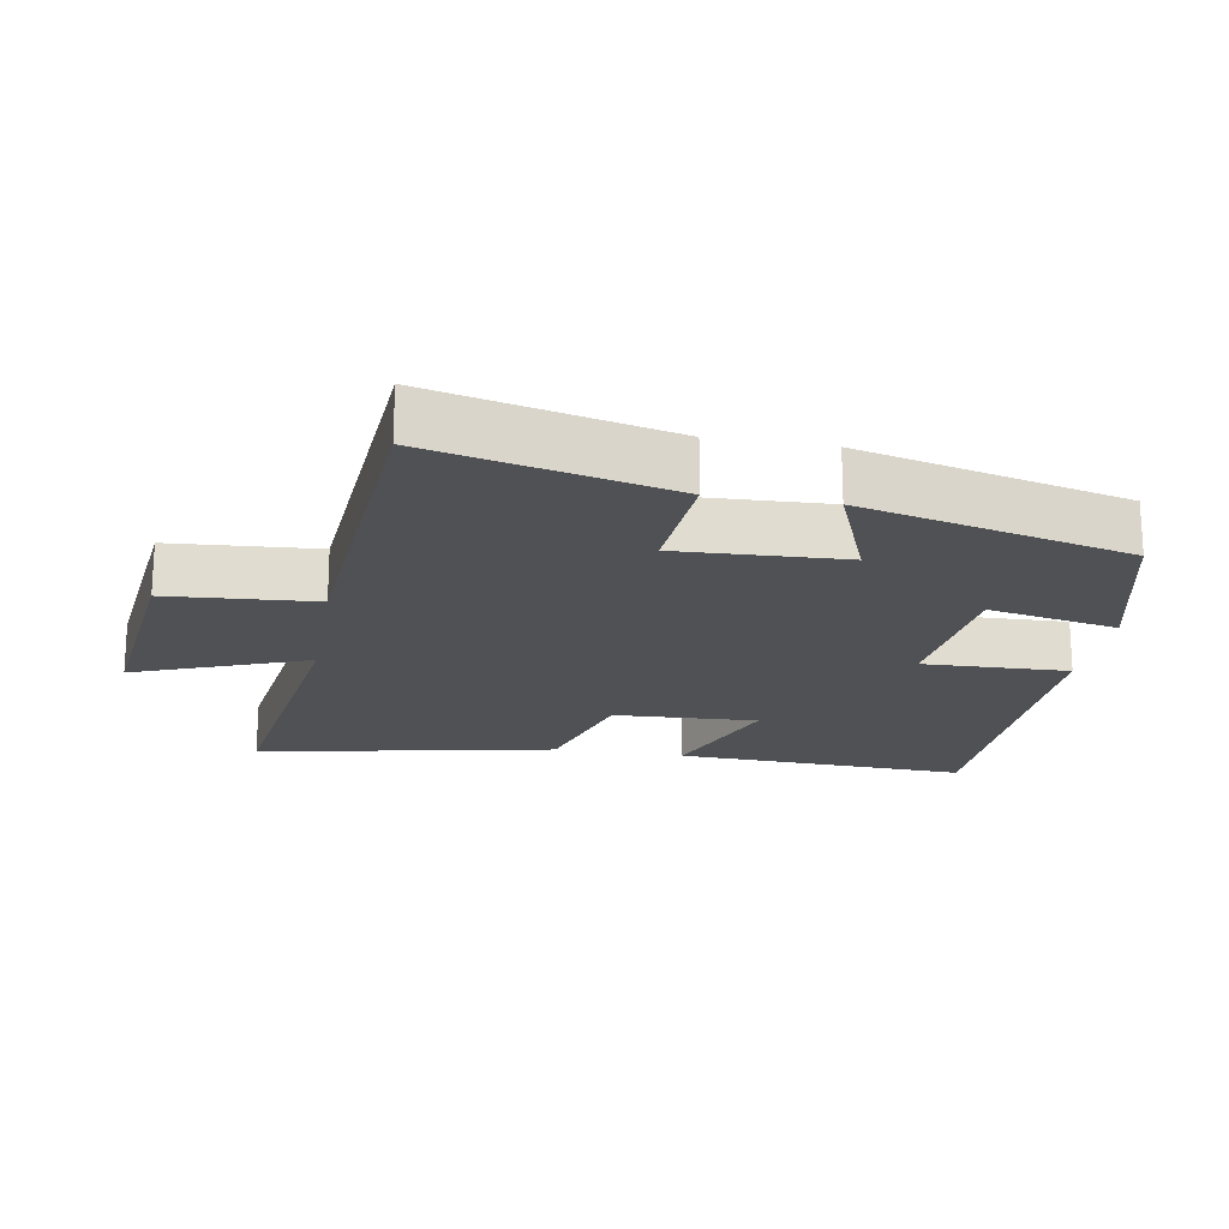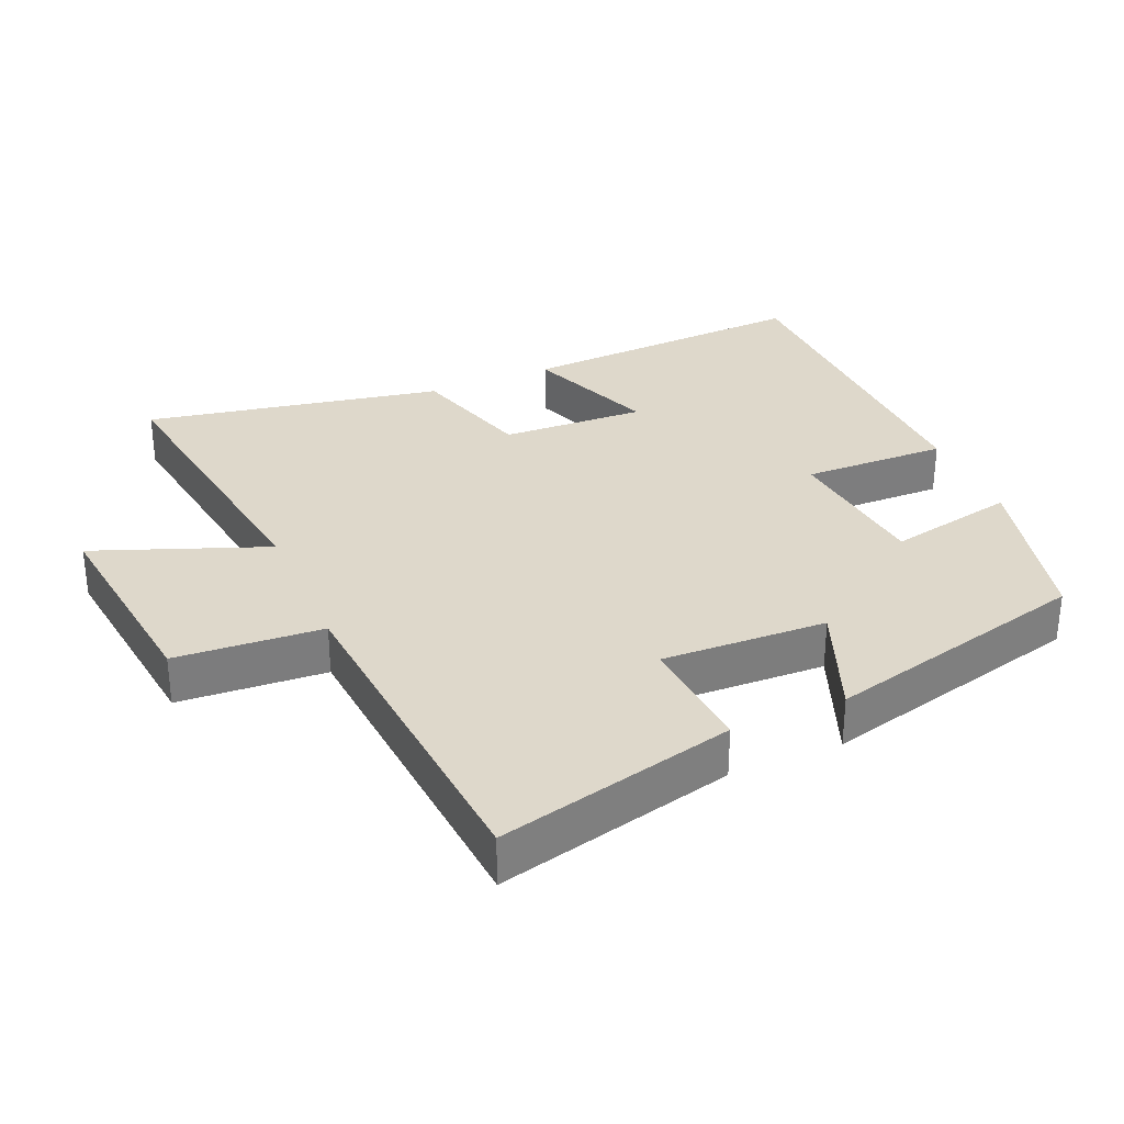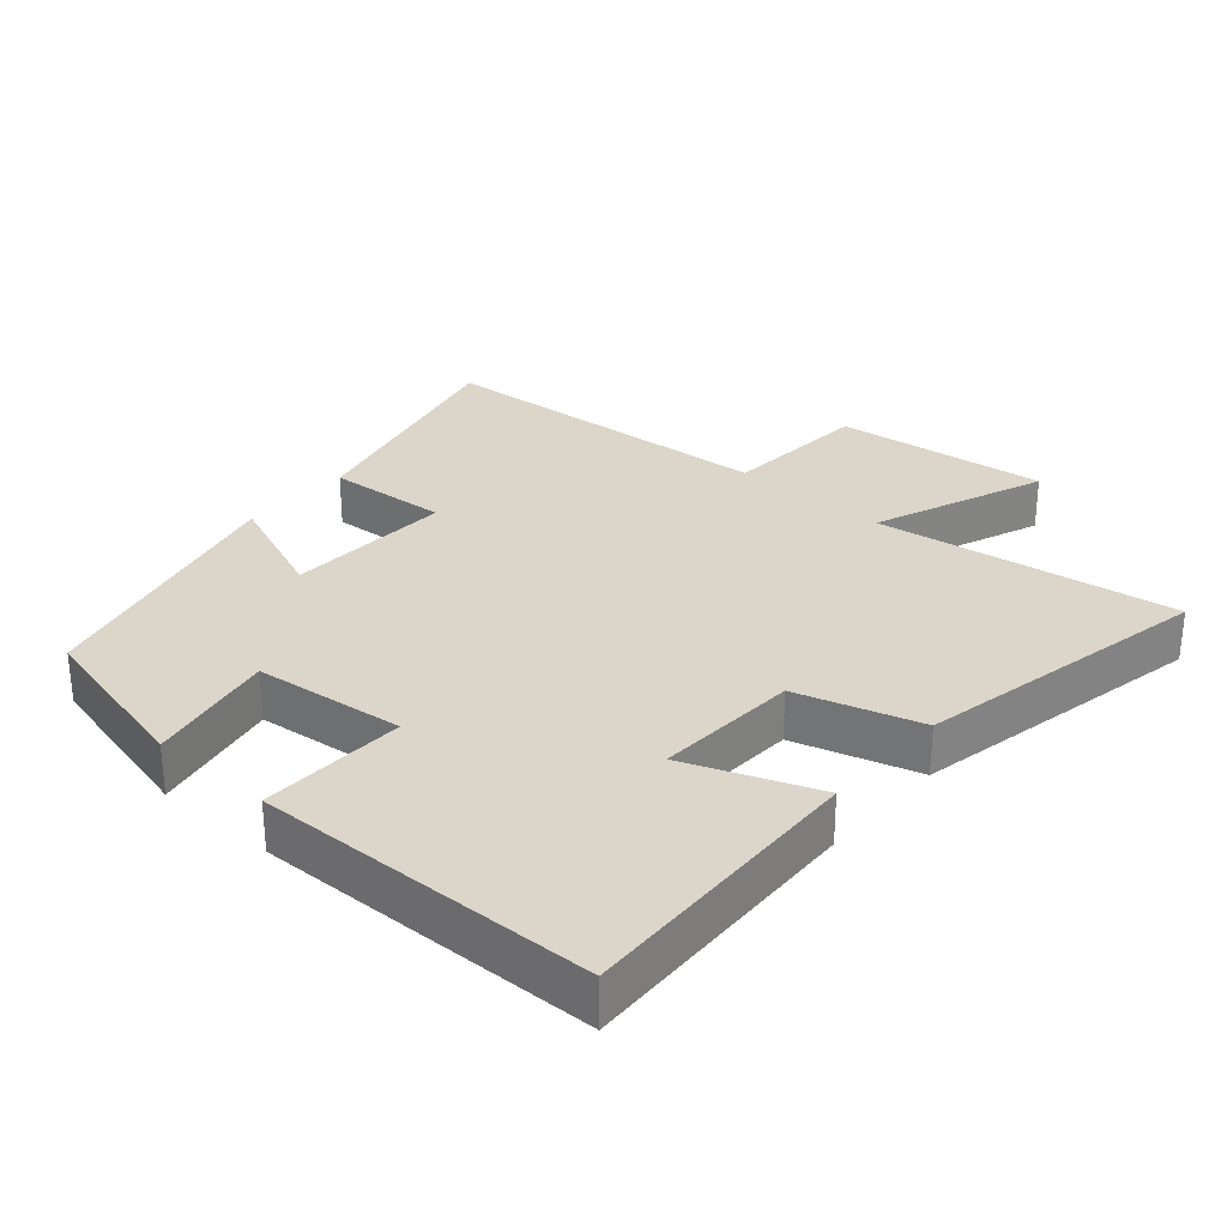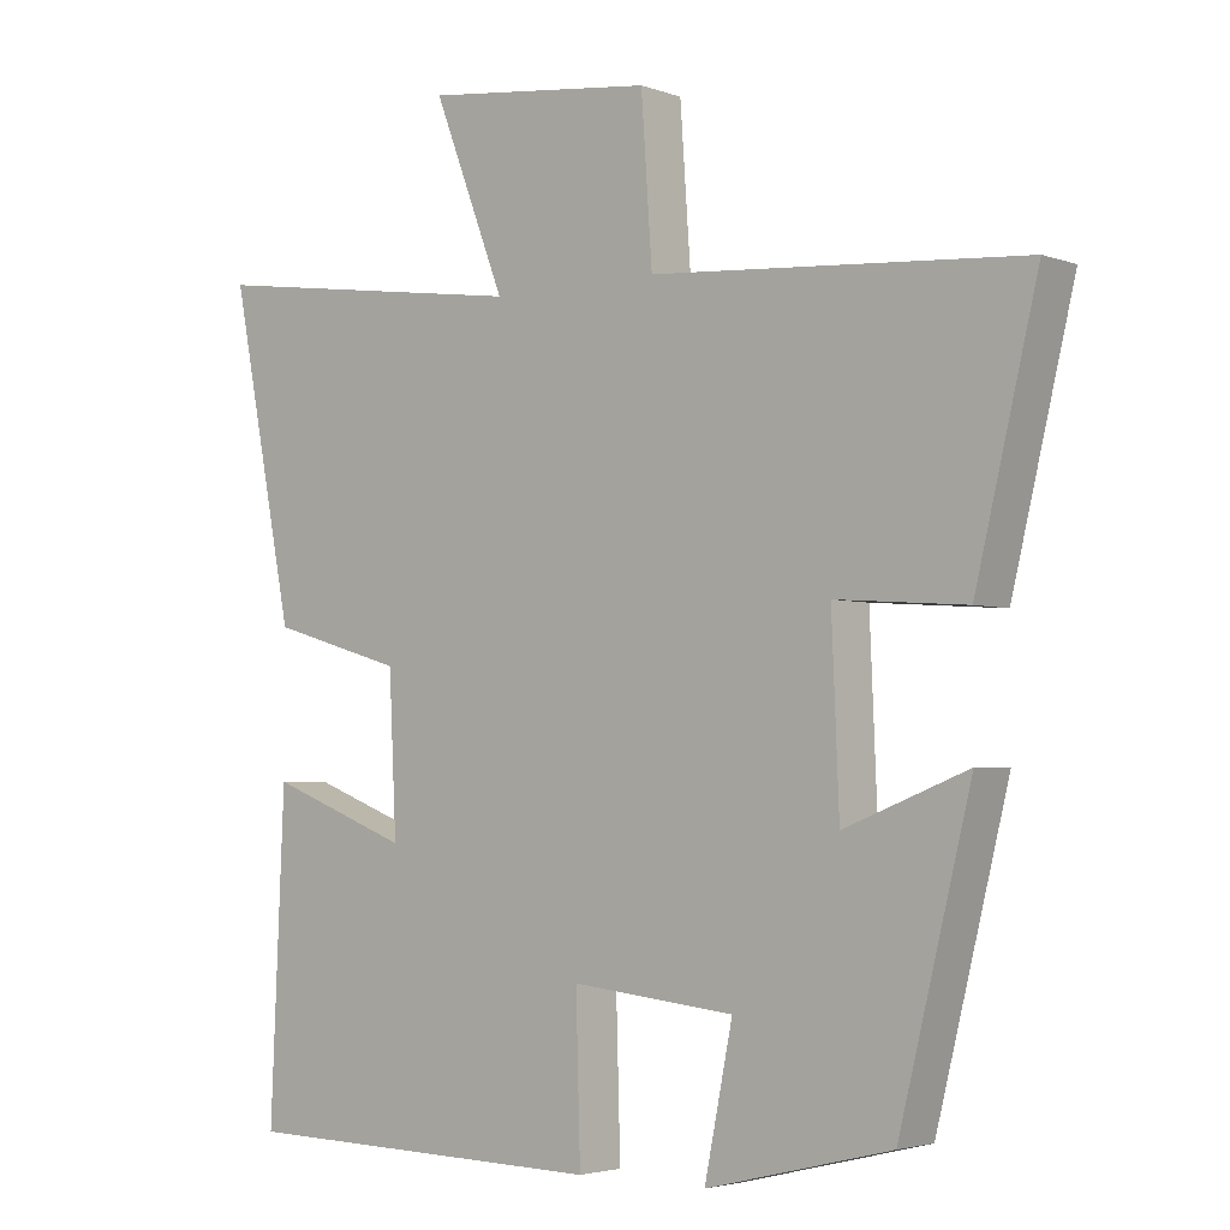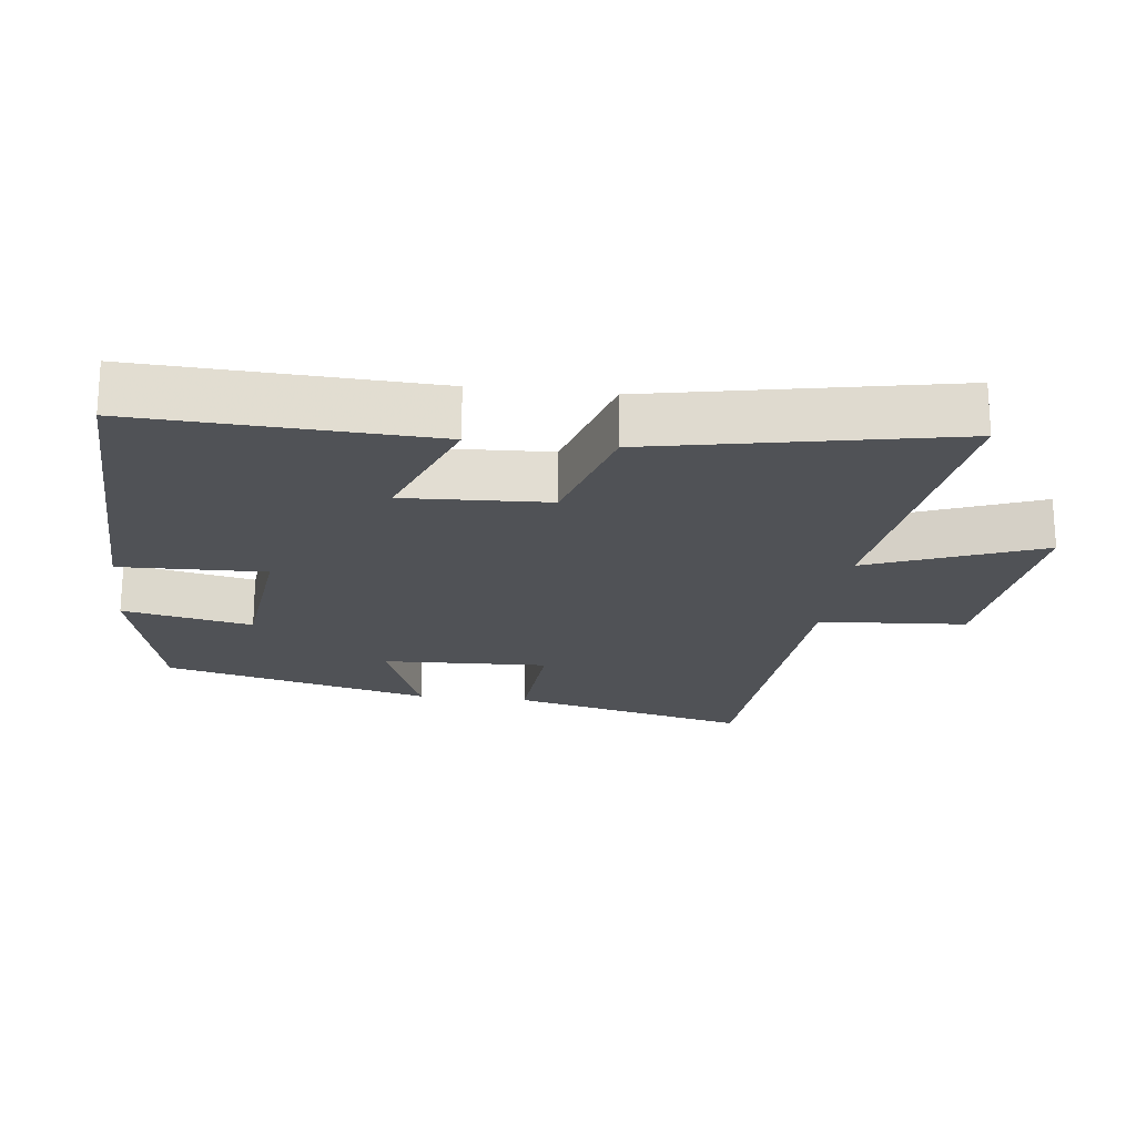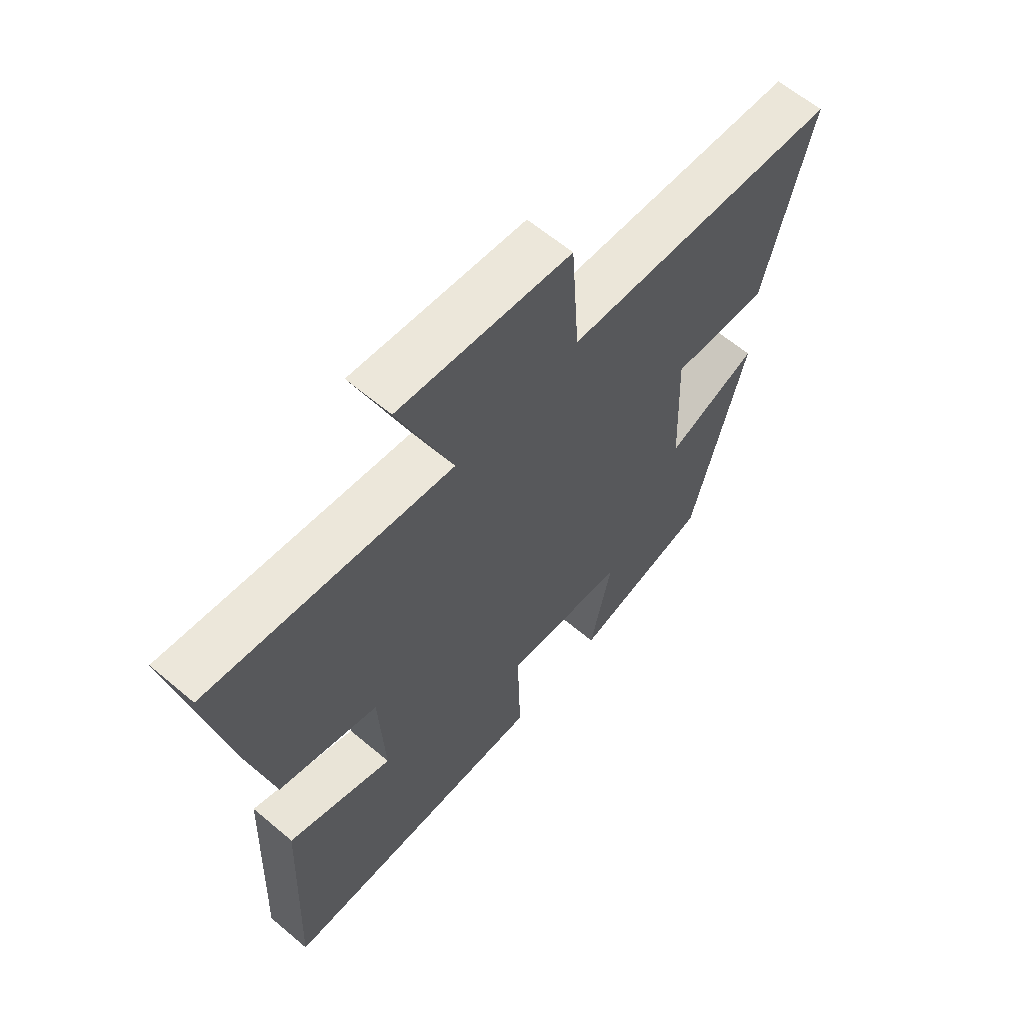
<metadata>
{"format":"obj","ext":"obj","renderer":"f3d","projection":"perspective","resolution":1024,"background":"white","views":[{"elev":-19.7,"azim":80.3,"up":"+Y"},{"elev":31.6,"azim":66.5,"up":"+Y"},{"elev":29.8,"azim":-138.8,"up":"+Y"},{"elev":-3.4,"azim":39.8,"up":"+Z"},{"elev":-21.0,"azim":-96.8,"up":"+Y"},{"elev":62.4,"azim":-49.5,"up":"+Z"}]}
</metadata>
<code>
v 0.403 0.07 -0.439
v 0.154 0.07 -0.5
v 0.192 0.07 -0.312
v -0.028 0.07 -0.288
v -0.022 0.07 -0.5
v -0.519 0.07 -0.489
v -0.5 0.07 -0.062
v -0.31 0.07 -0.135
v -0.32 0.07 0.075
v -0.5 0.07 0.128
v -0.585 0.07 0.562
v -0.146 0.07 0.5
v -0.243 0.07 0.751
v 0.067 0.07 0.715
v 0.082 0.07 0.5
v 0.584 0.07 0.463
v 0.5 0.07 0.115
v 0.324 0.07 0.128
v 0.334 0.07 -0.114
v 0.5 0.07 -0.049
v 0.403 0 -0.439
v 0.154 0 -0.5
v 0.192 0 -0.312
v -0.028 0 -0.288
v -0.022 0 -0.5
v -0.519 0 -0.489
v -0.5 0 -0.062
v -0.31 0 -0.135
v -0.32 0 0.075
v -0.5 0 0.128
v -0.585 0 0.562
v -0.146 0 0.5
v -0.243 0 0.751
v 0.067 0 0.715
v 0.082 0 0.5
v 0.584 0 0.463
v 0.5 0 0.115
v 0.324 0 0.128
v 0.334 0 -0.114
v 0.5 0 -0.049
f 19 20 1 2
f 18 19 2 3
f 15 16 17 18
f 15 18 3 4
f 12 13 14 15
f 12 15 4
f 9 10 11 12
f 8 9 12 4
f 6 7 8
f 4 5 6 8
f 22 21 40 39
f 23 22 39 38
f 38 37 36 35
f 24 23 38 35
f 35 34 33 32
f 24 35 32
f 32 31 30 29
f 24 32 29 28
f 28 27 26
f 28 26 25 24
f 1 21 22 2
f 2 22 23 3
f 3 23 24 4
f 4 24 25 5
f 5 25 26 6
f 6 26 27 7
f 7 27 28 8
f 8 28 29 9
f 9 29 30 10
f 10 30 31 11
f 11 31 32 12
f 12 32 33 13
f 13 33 34 14
f 14 34 35 15
f 15 35 36 16
f 16 36 37 17
f 17 37 38 18
f 18 38 39 19
f 19 39 40 20
f 20 40 21 1

</code>
